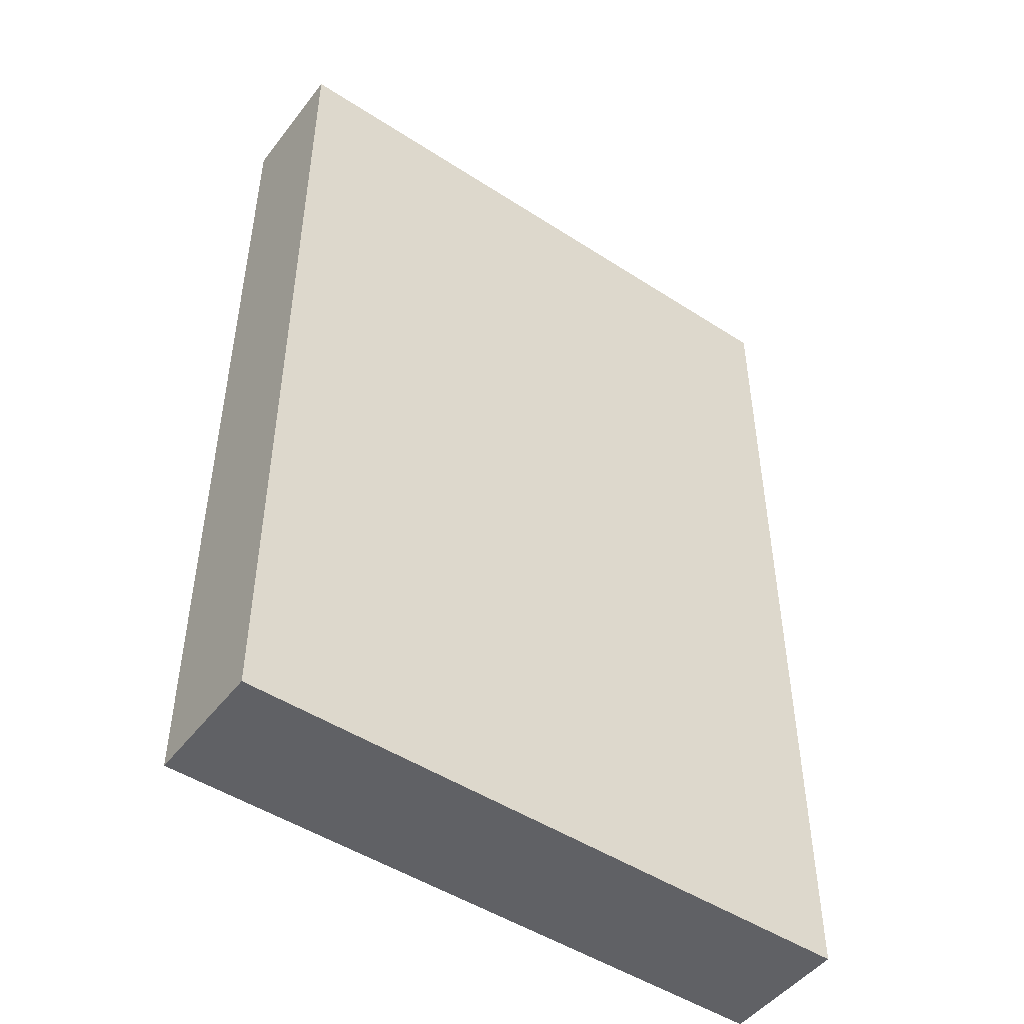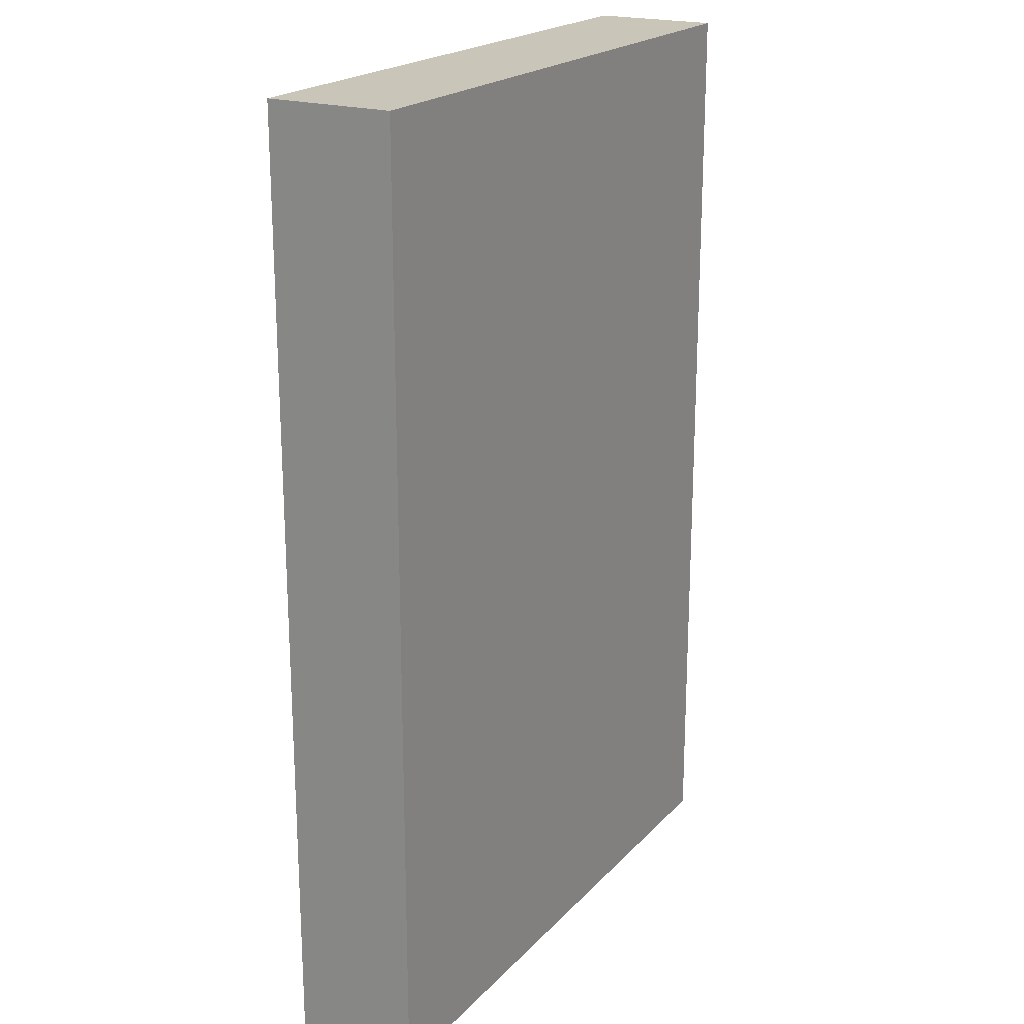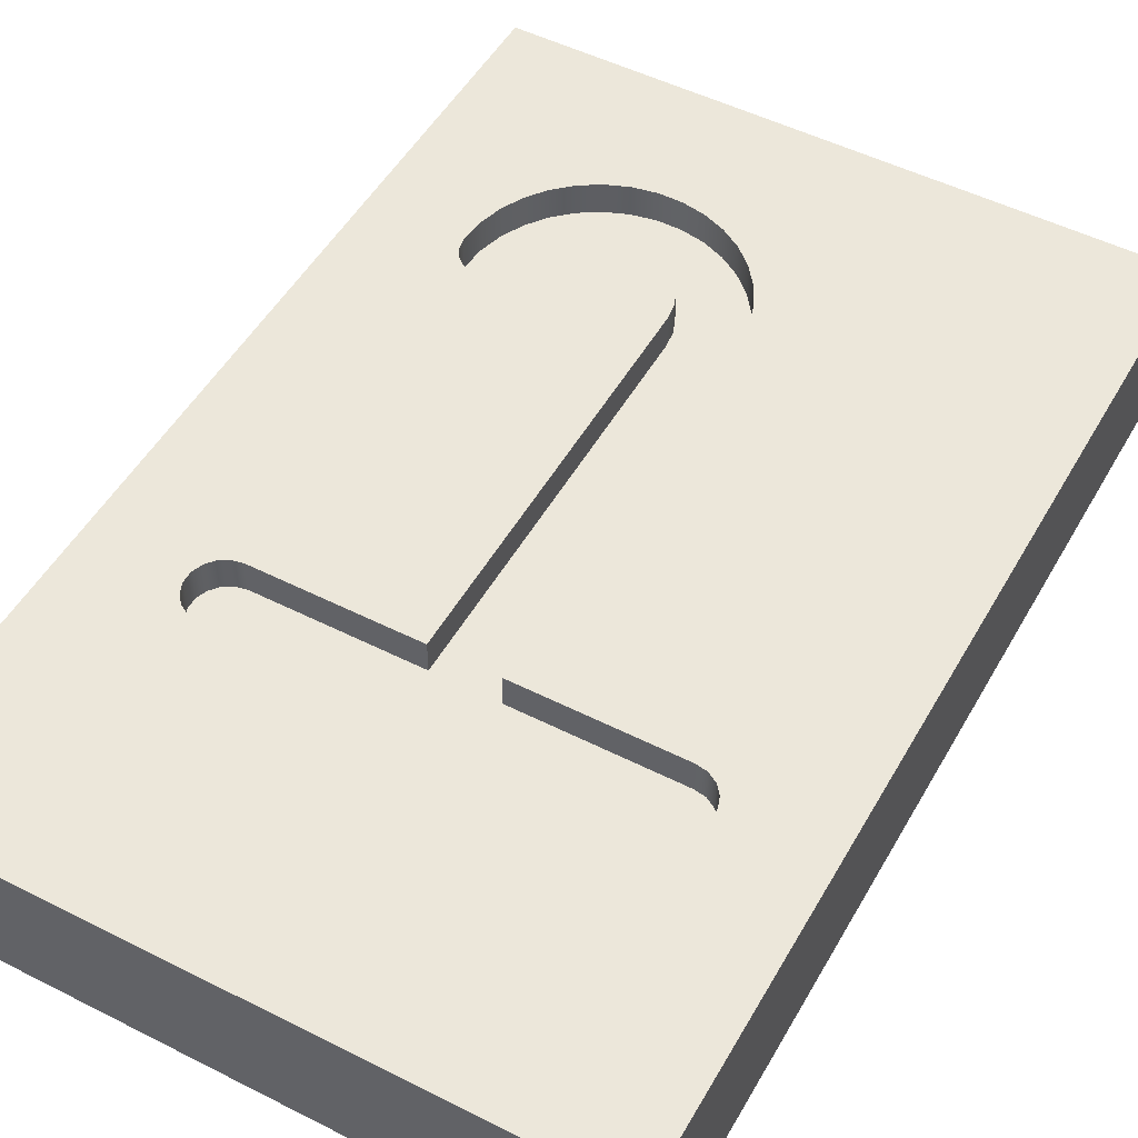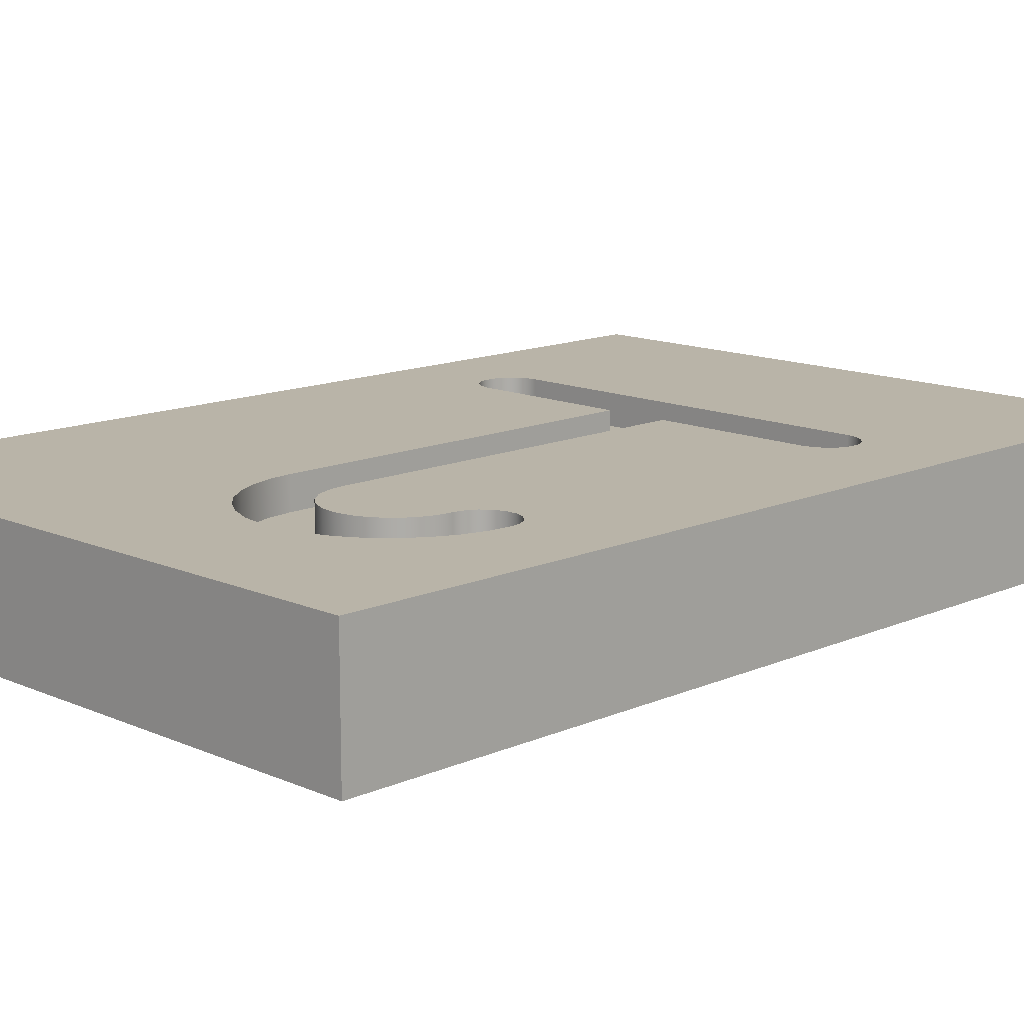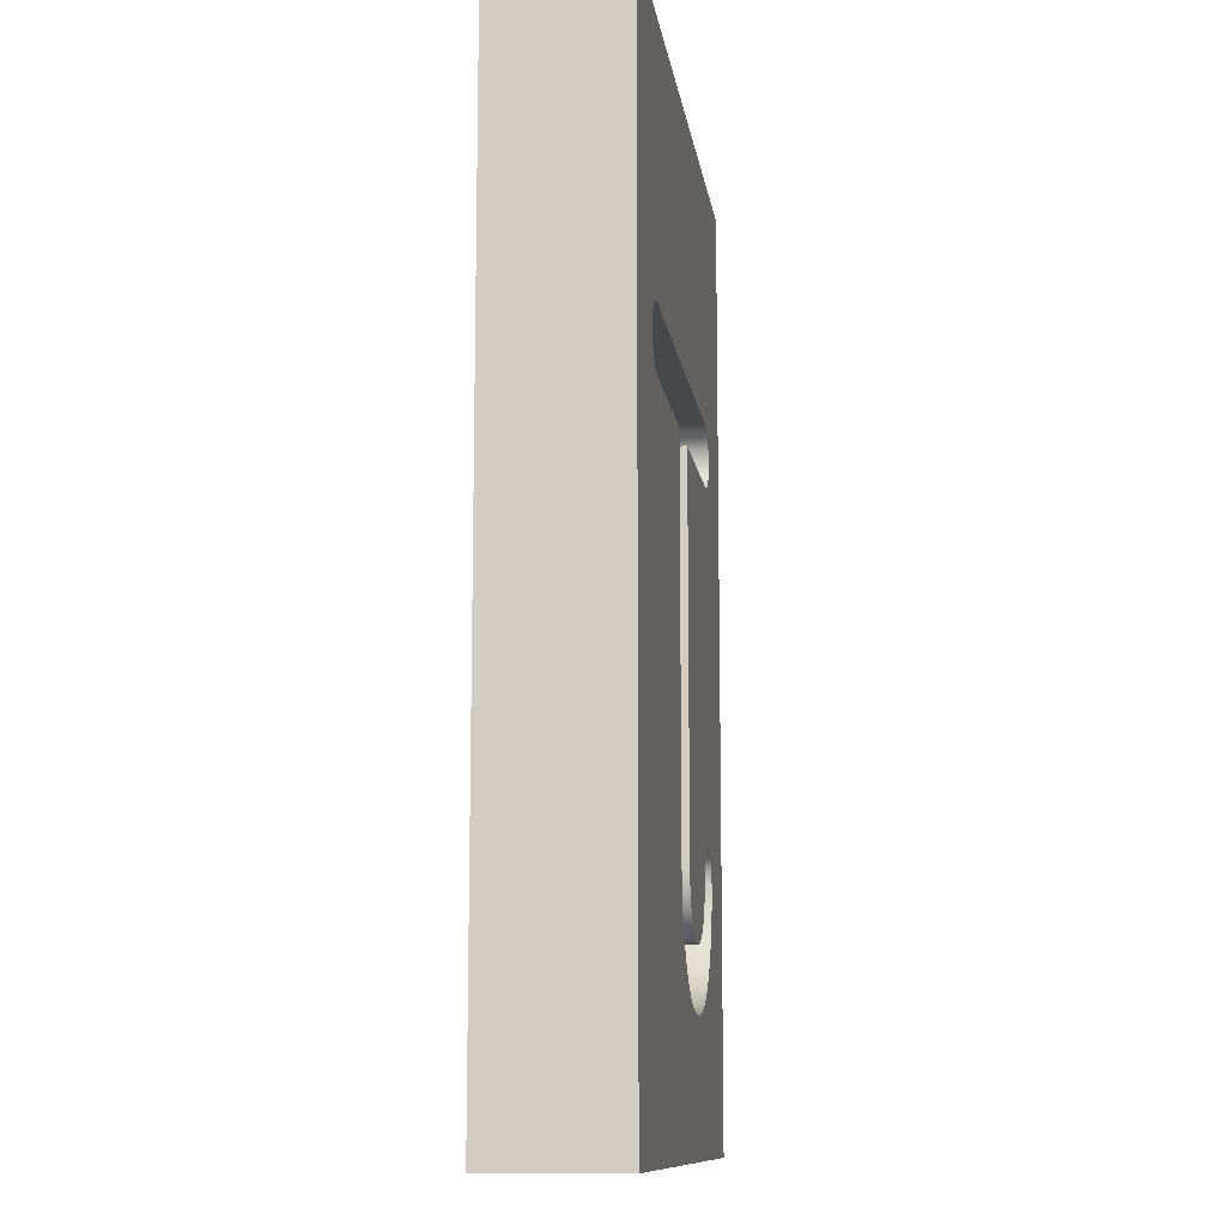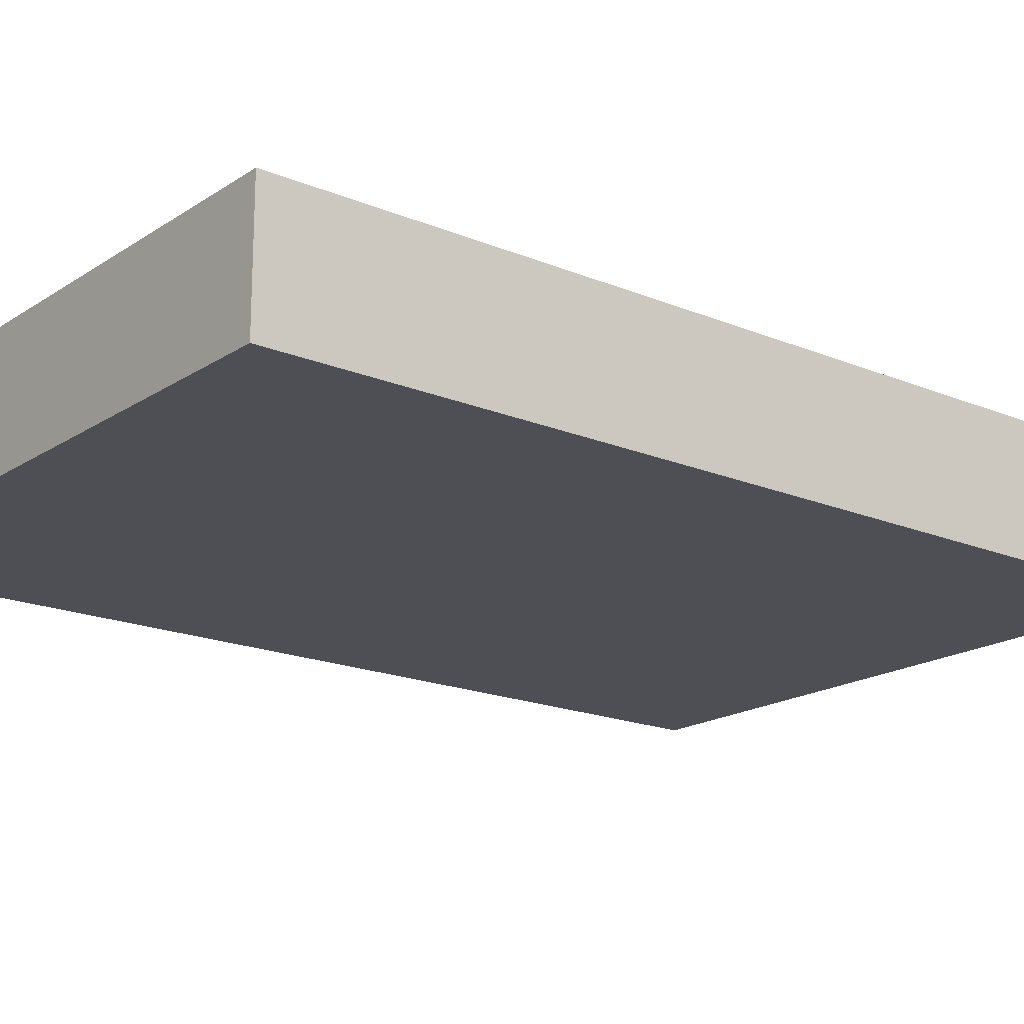
<metadata>
{"format":"obj","ext":"obj","renderer":"f3d","projection":"perspective","resolution":1024,"background":"white","views":[{"elev":-48.5,"azim":144.1,"up":"+Y"},{"elev":20.6,"azim":119.8,"up":"+Y"},{"elev":50.7,"azim":-151.1,"up":"+Z"},{"elev":13.3,"azim":45.0,"up":"+Z"},{"elev":-11.2,"azim":-82.0,"up":"+Y"},{"elev":-18.3,"azim":51.2,"up":"+Z"}]}
</metadata>
<code>
g Solid1
v 0 0 -20
v 0 0 0
v 0 150 -20
v 0 150 0
v 15.08 104.1 -5
v 15.08 104.1 0
v 15.08 105.9 -5
v 15.08 105.9 0
v 15.67 102.5 -5
v 15.67 102.5 0
v 15.67 107.5 -5
v 15.67 107.5 0
v 16.79 101.2 -5
v 16.79 101.2 0
v 16.79 108.8 -5
v 16.79 108.8 0
v 18.29 100.3 -5
v 18.29 100.3 0
v 18.29 109.7 -5
v 18.29 109.7 0
v 20 100 -5
v 20 100 0
v 20 110 -5
v 20 110 0
v 45 40 -5
v 45 40 0
v 45 100 -5
v 45 100 0
v 45.34 36.33 -5
v 45.34 36.33 0
v 46.35 32.78 -5
v 46.35 32.78 0
v 48 29.47 -5
v 48 29.47 0
v 50.22 26.53 -5
v 50.22 26.53 0
v 52.95 24.04 -5
v 52.95 24.04 0
v 55 40 -5
v 55 40 0
v 55 100 -5
v 55 100 0
v 55.34 37.41 -5
v 55.34 37.41 0
v 56.09 22.1 -5
v 56.09 22.1 0
v 56.34 35 -5
v 56.34 35 0
v 57.93 32.93 -5
v 57.93 32.93 0
v 59.53 20.76 -5
v 59.53 20.76 0
v 60 31.34 -5
v 60 31.34 0
v 62.41 30.34 -5
v 62.41 30.34 0
v 63.15 20.09 -5
v 63.15 20.09 0
v 65 30 -5
v 65 30 0
v 66.85 20.09 -5
v 66.85 20.09 0
v 67.59 30.34 -5
v 67.59 30.34 0
v 70 31.34 -5
v 70 31.34 0
v 70.47 20.76 -5
v 70.47 20.76 0
v 72.07 32.93 -5
v 72.07 32.93 0
v 73.66 35 -5
v 73.66 35 0
v 73.91 22.1 -5
v 73.91 22.1 0
v 74.66 37.41 -5
v 74.66 37.41 0
v 75 40 -5
v 75 40 0
v 75.3 41.71 -5
v 75.3 41.71 0
v 76.17 43.21 -5
v 76.17 43.21 0
v 77.05 24.04 -5
v 77.05 24.04 0
v 77.5 44.33 -5
v 77.5 44.33 0
v 79.13 44.92 -5
v 79.13 44.92 0
v 79.78 26.53 -5
v 79.78 26.53 0
v 80 100 -5
v 80 100 0
v 80 110 -5
v 80 110 0
v 80.87 44.92 -5
v 80.87 44.92 0
v 81.71 100.3 -5
v 81.71 100.3 0
v 81.71 109.7 -5
v 81.71 109.7 0
v 82 29.47 -5
v 82 29.47 0
v 82.5 44.33 -5
v 82.5 44.33 0
v 83.21 101.2 -5
v 83.21 101.2 0
v 83.21 108.8 -5
v 83.21 108.8 0
v 83.65 32.78 -5
v 83.65 32.78 0
v 83.83 43.21 -5
v 83.83 43.21 0
v 84.33 102.5 -5
v 84.33 102.5 0
v 84.33 107.5 -5
v 84.33 107.5 0
v 84.66 36.33 -5
v 84.66 36.33 0
v 84.7 41.71 -5
v 84.7 41.71 0
v 84.92 104.1 -5
v 84.92 104.1 0
v 84.92 105.9 -5
v 84.92 105.9 0
v 85 40 -5
v 85 40 0
v 100 0 -20
v 100 0 0
v 100 150 -20
v 100 150 0
f 40 42 39
f 39 42 41
f 42 92 41
f 41 92 91
f 92 98 91
f 91 98 97
f 97 98 106
f 97 106 105
f 105 106 114
f 105 114 113
f 113 114 122
f 113 122 121
f 121 122 124
f 121 124 123
f 123 124 116
f 123 116 115
f 115 116 108
f 115 108 107
f 107 108 100
f 107 100 99
f 99 100 93
f 93 100 94
f 94 24 93
f 93 24 23
f 24 20 23
f 23 20 19
f 19 20 16
f 19 16 15
f 15 16 12
f 15 12 11
f 11 12 8
f 11 8 7
f 7 8 6
f 7 6 5
f 5 6 10
f 5 10 9
f 9 10 14
f 9 14 13
f 13 14 18
f 13 18 17
f 17 18 21
f 21 18 22
f 22 28 21
f 21 28 27
f 28 26 27
f 27 26 25
f 26 30 25
f 25 30 29
f 29 30 32
f 29 32 31
f 31 32 34
f 31 34 33
f 33 34 36
f 33 36 35
f 35 36 38
f 35 38 37
f 37 38 46
f 37 46 45
f 45 46 52
f 45 52 51
f 51 52 58
f 51 58 57
f 57 58 62
f 57 62 61
f 61 62 68
f 61 68 67
f 67 68 74
f 67 74 73
f 73 74 84
f 73 84 83
f 83 84 90
f 83 90 89
f 89 90 102
f 89 102 101
f 101 102 110
f 101 110 109
f 109 110 118
f 109 118 117
f 117 118 125
f 125 118 126
f 126 120 125
f 125 120 119
f 119 120 112
f 119 112 111
f 111 112 104
f 111 104 103
f 103 104 96
f 103 96 95
f 95 96 88
f 95 88 87
f 87 88 86
f 87 86 85
f 85 86 82
f 85 82 81
f 81 82 80
f 81 80 79
f 79 80 77
f 77 80 78
f 77 78 75
f 75 78 76
f 75 76 71
f 71 76 72
f 71 72 69
f 69 72 70
f 69 70 65
f 65 70 66
f 65 66 63
f 63 66 64
f 63 64 59
f 59 64 60
f 59 60 55
f 55 60 56
f 55 56 53
f 53 56 54
f 53 54 49
f 49 54 50
f 49 50 47
f 47 50 48
f 47 48 43
f 43 48 44
f 43 44 39
f 39 44 40
f 75 117 77
f 77 117 87
f 77 87 85
f 71 101 75
f 75 101 109
f 75 109 117
f 101 71 89
f 89 71 69
f 89 69 83
f 83 69 73
f 73 69 65
f 73 65 67
f 67 65 63
f 67 63 61
f 61 63 59
f 61 59 57
f 57 59 55
f 57 55 51
f 51 55 53
f 51 53 45
f 45 53 49
f 45 49 37
f 37 49 35
f 35 49 47
f 35 47 33
f 33 47 43
f 33 43 31
f 31 43 29
f 29 43 39
f 29 39 25
f 25 39 27
f 27 39 41
f 27 41 23
f 23 41 93
f 93 41 91
f 93 91 97
f 93 97 99
f 99 97 105
f 99 105 107
f 107 105 113
f 107 113 115
f 115 113 121
f 115 121 123
f 19 17 23
f 23 17 21
f 23 21 27
f 17 19 13
f 13 19 15
f 13 15 9
f 9 15 11
f 9 11 5
f 5 11 7
f 125 111 117
f 117 111 103
f 117 103 95
f 125 119 111
f 95 87 117
f 85 81 77
f 77 81 79
f 128 2 127
f 127 2 1
f 130 128 129
f 129 128 127
f 4 130 3
f 3 130 129
f 2 4 1
f 1 4 3
f 40 82 42
f 42 82 86
f 42 86 92
f 92 86 88
f 92 88 96
f 44 48 40
f 40 48 50
f 40 50 54
f 54 56 40
f 40 56 60
f 40 60 80
f 80 60 64
f 80 64 78
f 78 64 66
f 78 66 70
f 70 72 78
f 78 72 76
f 80 82 40
f 92 96 98
f 98 96 104
f 98 104 106
f 106 104 112
f 106 112 114
f 114 112 120
f 114 120 122
f 122 120 128
f 122 128 130
f 120 126 128
f 128 126 118
f 128 118 110
f 110 102 128
f 128 102 90
f 128 90 84
f 84 74 128
f 128 74 68
f 128 68 62
f 62 58 128
f 128 58 2
f 2 58 52
f 2 52 46
f 46 38 2
f 2 38 36
f 2 36 34
f 34 32 2
f 2 32 30
f 2 30 26
f 28 22 26
f 26 22 18
f 26 18 2
f 2 18 14
f 2 14 10
f 10 6 2
f 2 6 4
f 4 6 8
f 4 8 12
f 12 16 4
f 4 16 20
f 4 20 24
f 24 94 4
f 4 94 130
f 130 94 100
f 130 100 108
f 108 116 130
f 130 116 124
f 130 124 122
f 3 129 1
f 1 129 127

</code>
